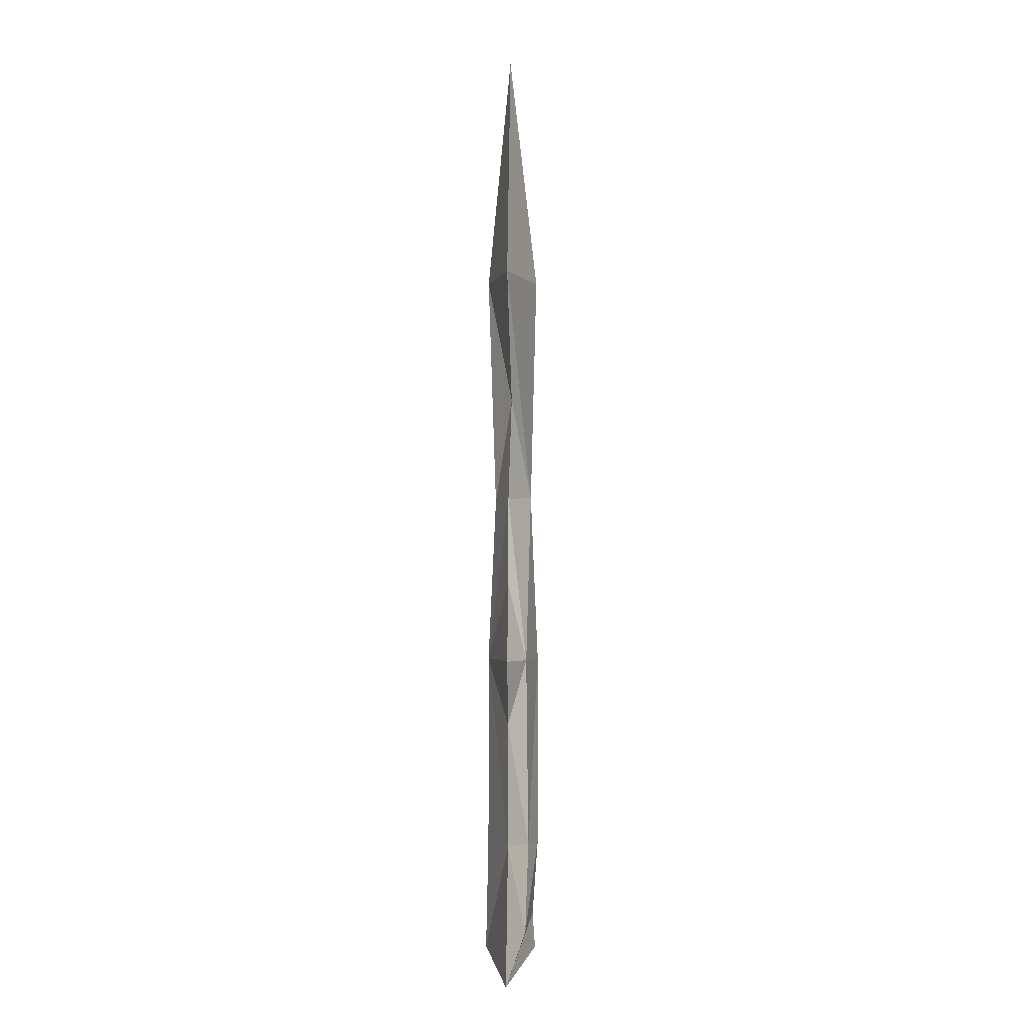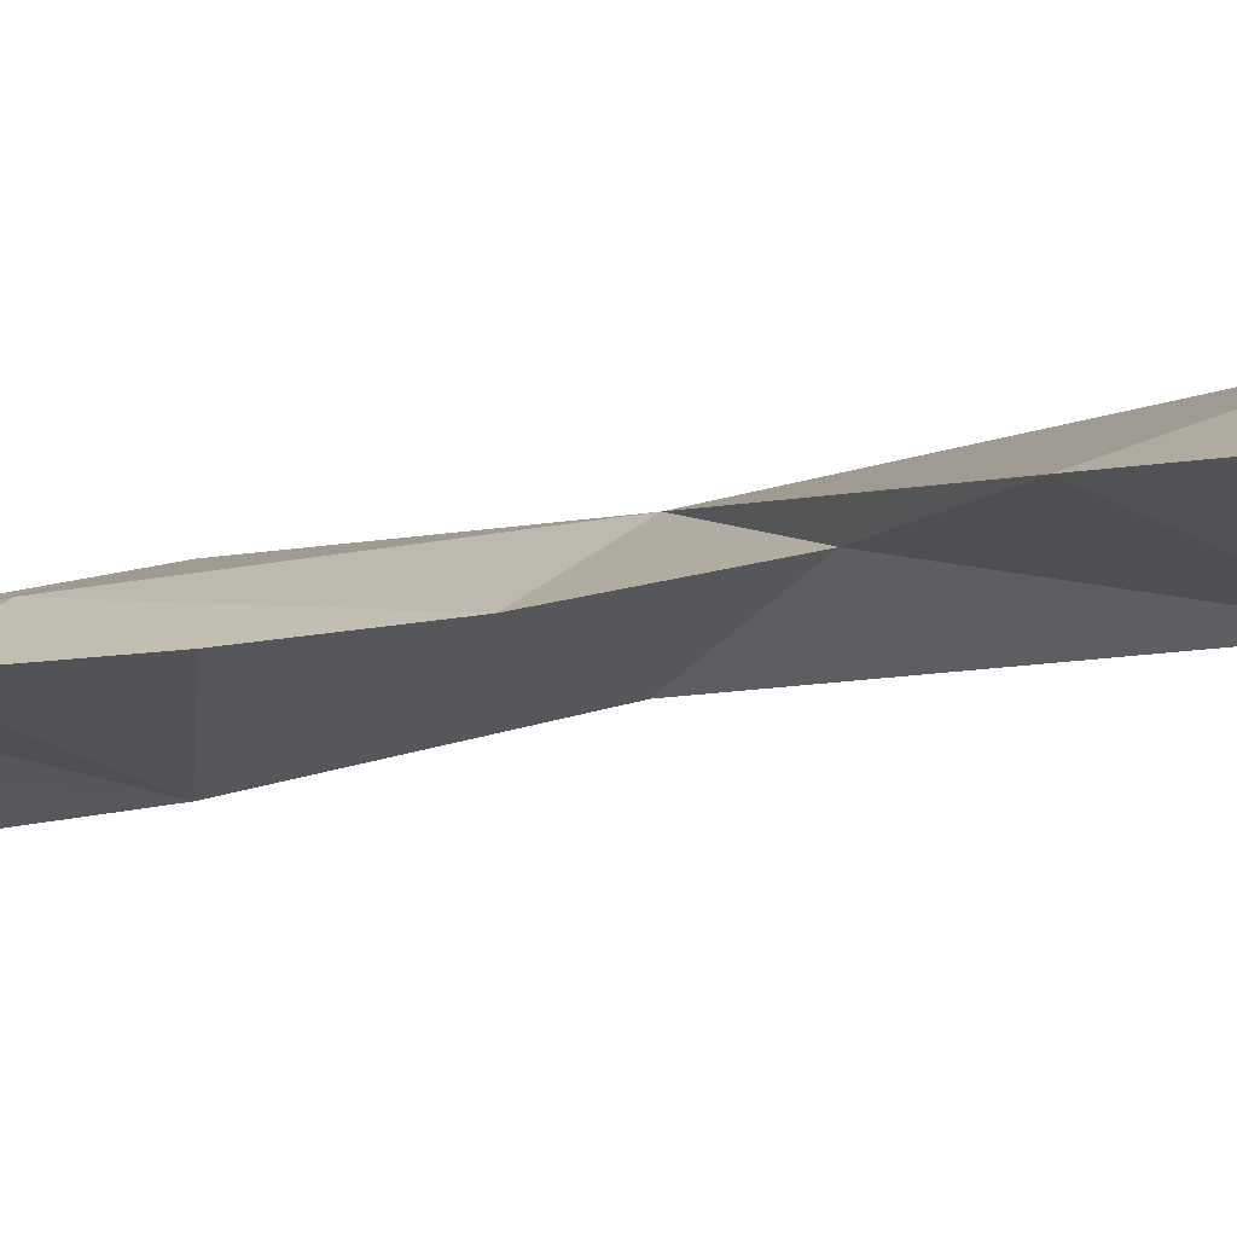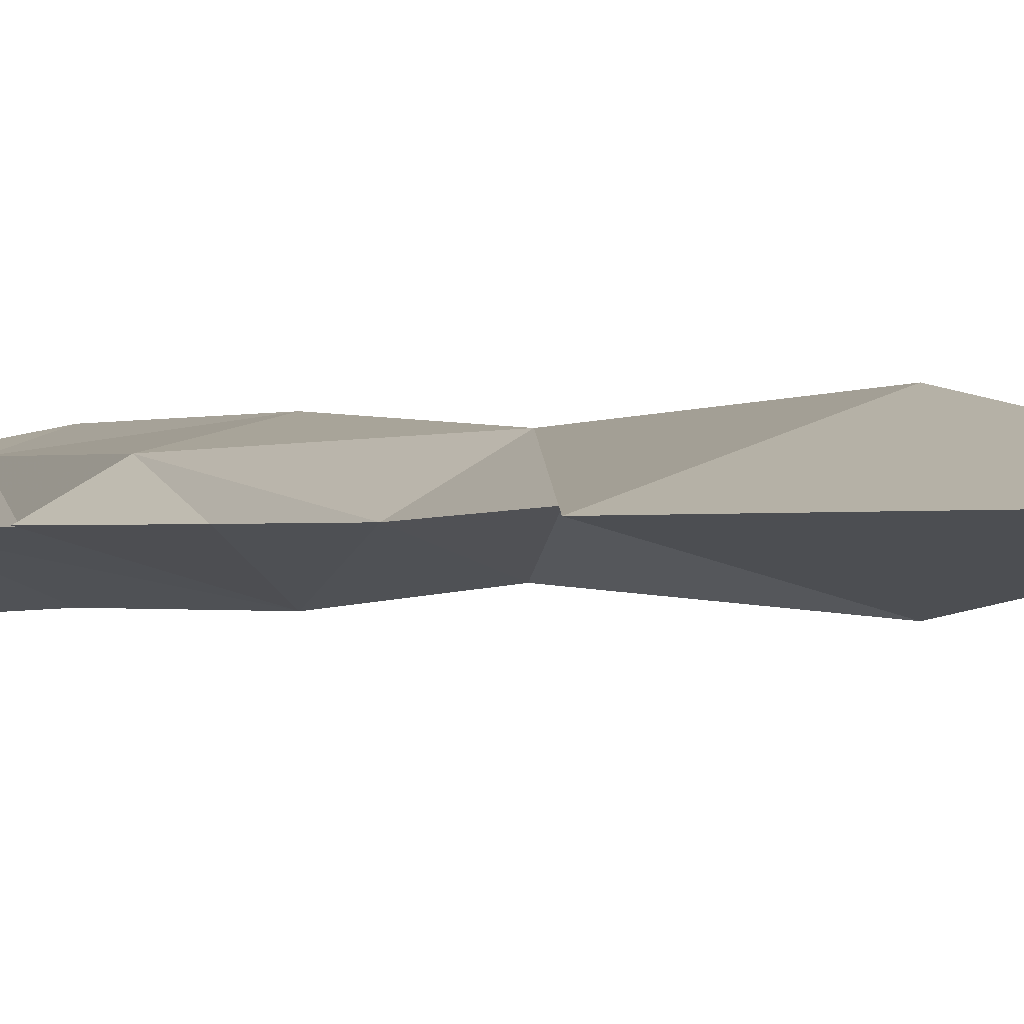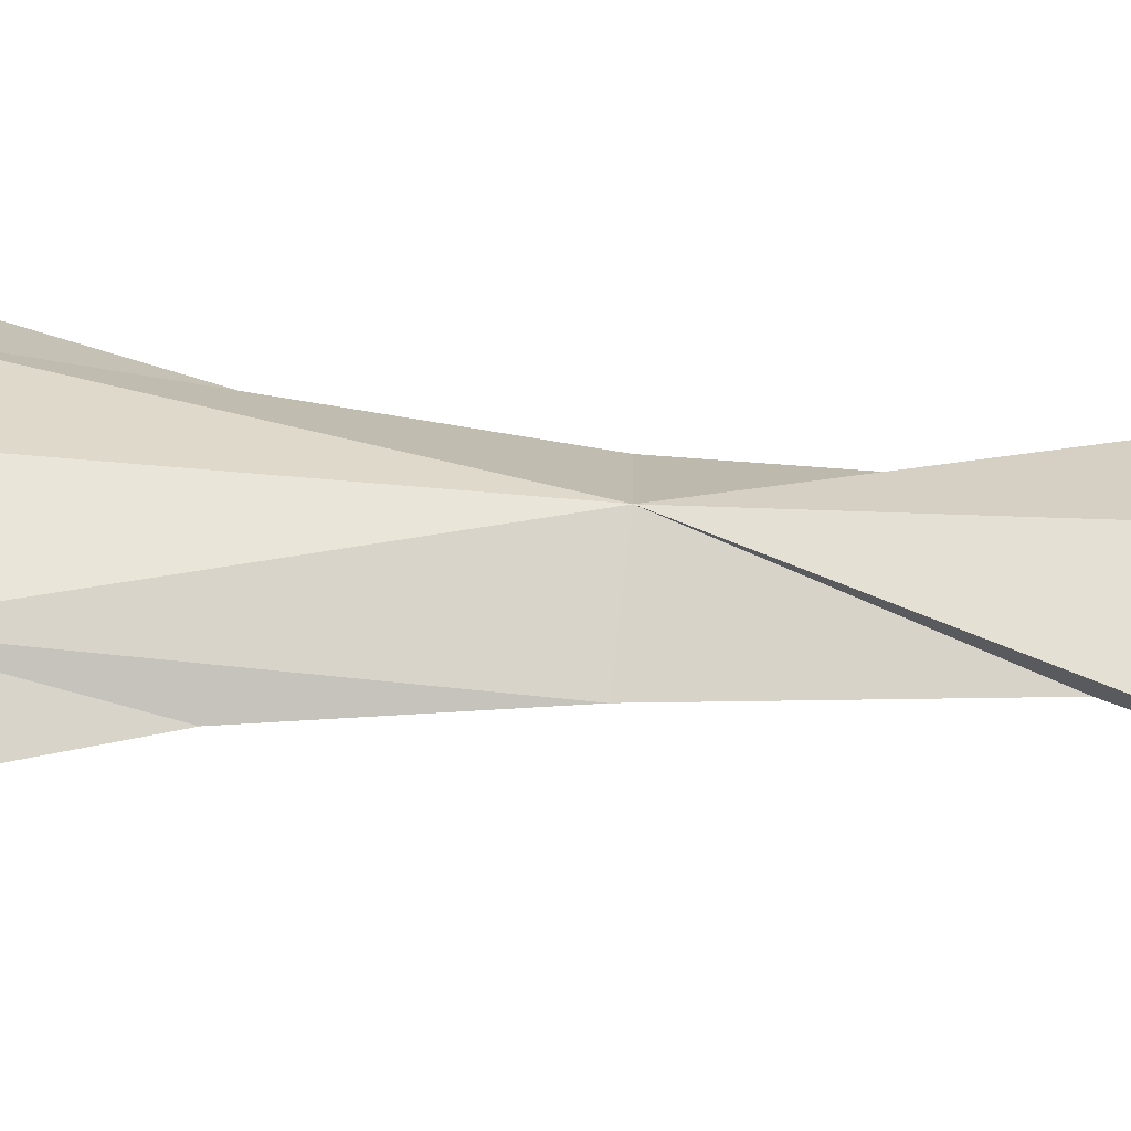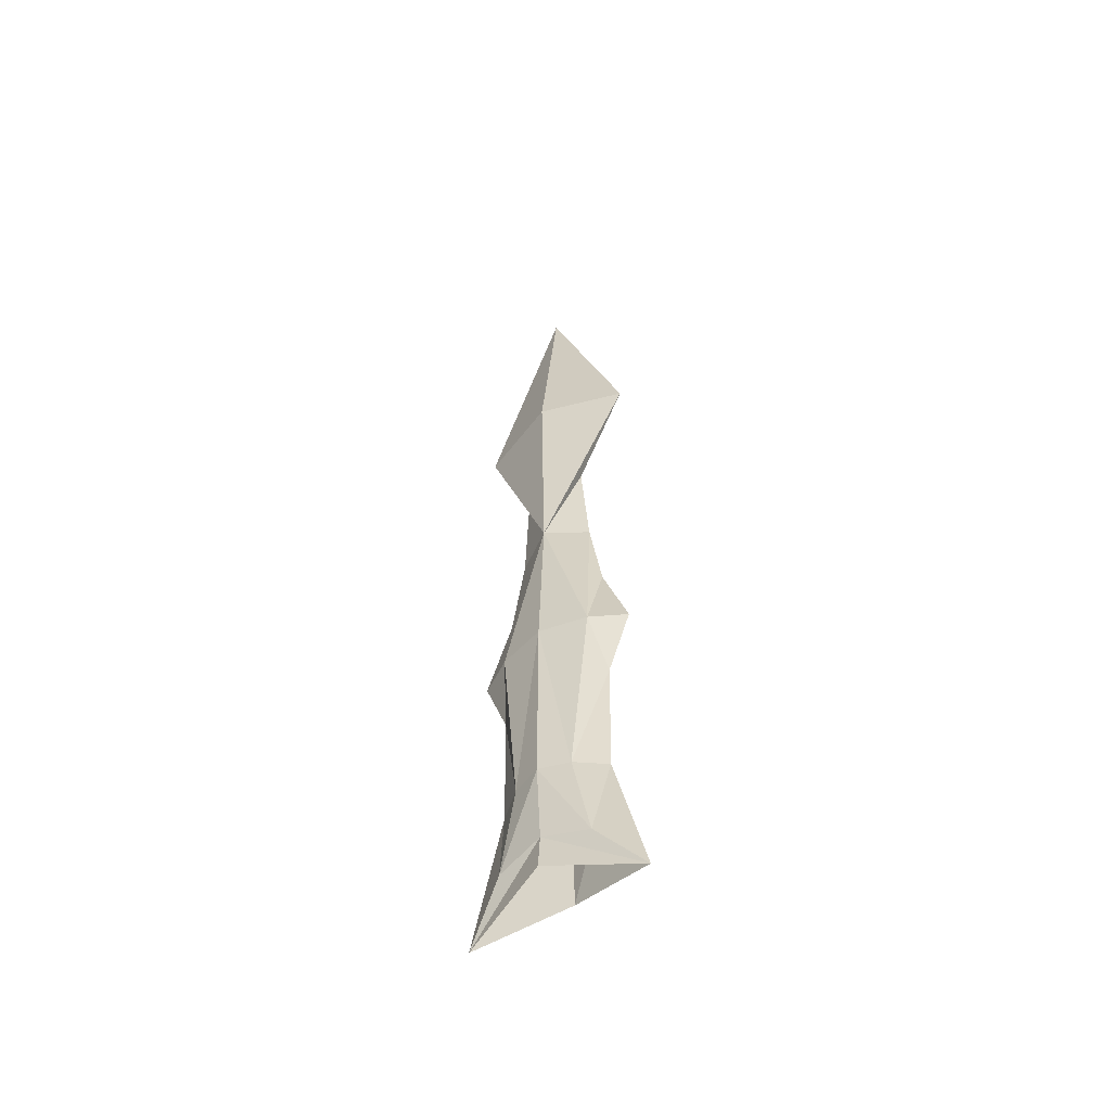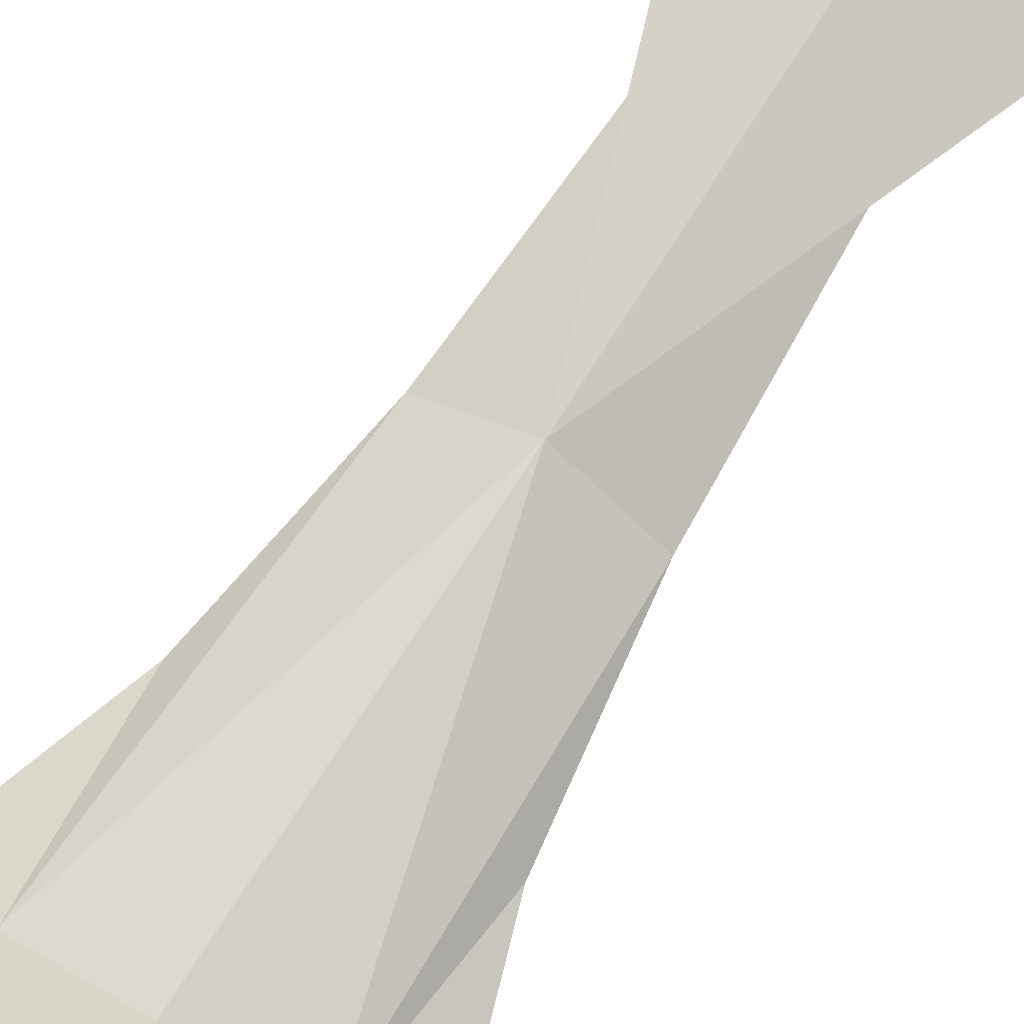
<metadata>
{"format":"obj","ext":"obj","renderer":"f3d","projection":"perspective","resolution":1024,"background":"white","views":[{"elev":-2.2,"azim":-88.4,"up":"+Y"},{"elev":-6.5,"azim":144.4,"up":"+Z"},{"elev":-0.4,"azim":159.1,"up":"+Z"},{"elev":45.4,"azim":94.1,"up":"+Z"},{"elev":-55.7,"azim":34.3,"up":"+Y"},{"elev":74.6,"azim":32.4,"up":"+Z"}]}
</metadata>
<code>
v 0.8924 23.18 -0.3869
v 0 23.15 -0.7235
v 0.7457 25.6 -0.3109
v 0 28.56 -0.9031
v 0 19.29 -0.9031
v 1.199 21.14 -0.3869
v 1.823 19.29 -0.3869
v 1.292 17.76 -0.3869
v 1.248 14.85 -0.3869
v 0 14.85 -0.9031
v 0 12.25 -0.9594
v 1.983 11.7 -0.4136
v 1.903 28.56 -0.3869
v 0 34.09 -0.362
v 0.8924 23.18 -0.3869
v 0.7457 25.6 -0.3109
v 0 23.24 0.1411
v 1.06 19.29 0.04624
v 1.199 21.14 -0.3869
v 1.823 19.29 -0.3869
v 0 19.29 0.3082
v 0.6472 14.85 0.08821
v 0 14.85 0.3082
v 1.032 12.79 0.02012
v 0 13.06 0.1777
v 1.983 11.7 -0.4136
v 0 12.25 0.2375
v 1.292 17.76 -0.3869
v 1.248 14.85 -0.3869
v 1.903 28.56 -0.3869
v 0 34.09 -0.362
v 0 28.56 0.2785
v 0 23.24 0.1411
v 0 23.24 0.1411
v 0.7457 25.6 -0.3109
v 0 28.56 0.2785
v -1.903 28.56 -0.3869
v 0 34.09 -0.362
v -0.7457 25.6 -0.3109
v -0.8924 23.18 -0.3869
v -0.7457 25.6 -0.3109
v 0 23.15 -0.7235
v 0 28.56 -0.9031
v 0 19.29 -0.9031
v -1.199 21.14 -0.3869
v -1.823 19.29 -0.3869
v -1.292 17.76 -0.3869
v -1.248 14.85 -0.3869
v 0 14.85 -0.9031
v 0 12.25 -0.9594
v -1.983 11.7 -0.4136
v -1.903 28.56 -0.3869
v 0 34.09 -0.362
v -0.8924 23.18 -0.3869
v 0 23.24 0.1411
v -0.7457 25.6 -0.3109
v -1.06 19.29 0.04624
v -1.199 21.14 -0.3869
v -1.823 19.29 -0.3869
v 0 19.29 0.3082
v -0.6472 14.85 0.08821
v 0 14.85 0.3082
v -1.032 12.79 0.02012
v 0 13.06 0.1777
v -1.983 11.7 -0.4136
v 0 12.25 0.2375
v -1.292 17.76 -0.3869
v -1.248 14.85 -0.3869
o zhizhen
f 1 2 3
f 2 4 3
f 5 2 1
f 5 1 6
f 7 5 6
f 5 7 8
f 9 5 8
f 9 10 5
f 9 11 10
f 9 12 11
f 3 4 13
f 13 4 14
f 15 16 17
f 18 15 17
f 18 19 15
f 18 20 19
f 18 17 21
f 21 22 18
f 21 23 22
f 24 22 23
f 24 23 25
f 25 26 24
f 25 27 26
f 22 28 18
f 18 28 20
f 22 29 28
f 24 29 22
f 24 26 29
f 30 31 32
f 32 33 30
f 30 34 35
f 36 37 34
f 37 36 38
f 37 39 34
f 40 41 42
f 42 41 43
f 44 40 42
f 44 45 40
f 46 45 44
f 44 47 46
f 48 47 44
f 48 44 49
f 48 49 50
f 48 50 51
f 41 52 43
f 52 53 43
f 54 55 56
f 57 55 54
f 57 54 58
f 57 58 59
f 57 60 55
f 60 57 61
f 60 61 62
f 63 62 61
f 63 64 62
f 64 63 65
f 64 65 66
f 61 57 67
f 57 59 67
f 61 67 68
f 63 68 65
f 63 61 68

</code>
